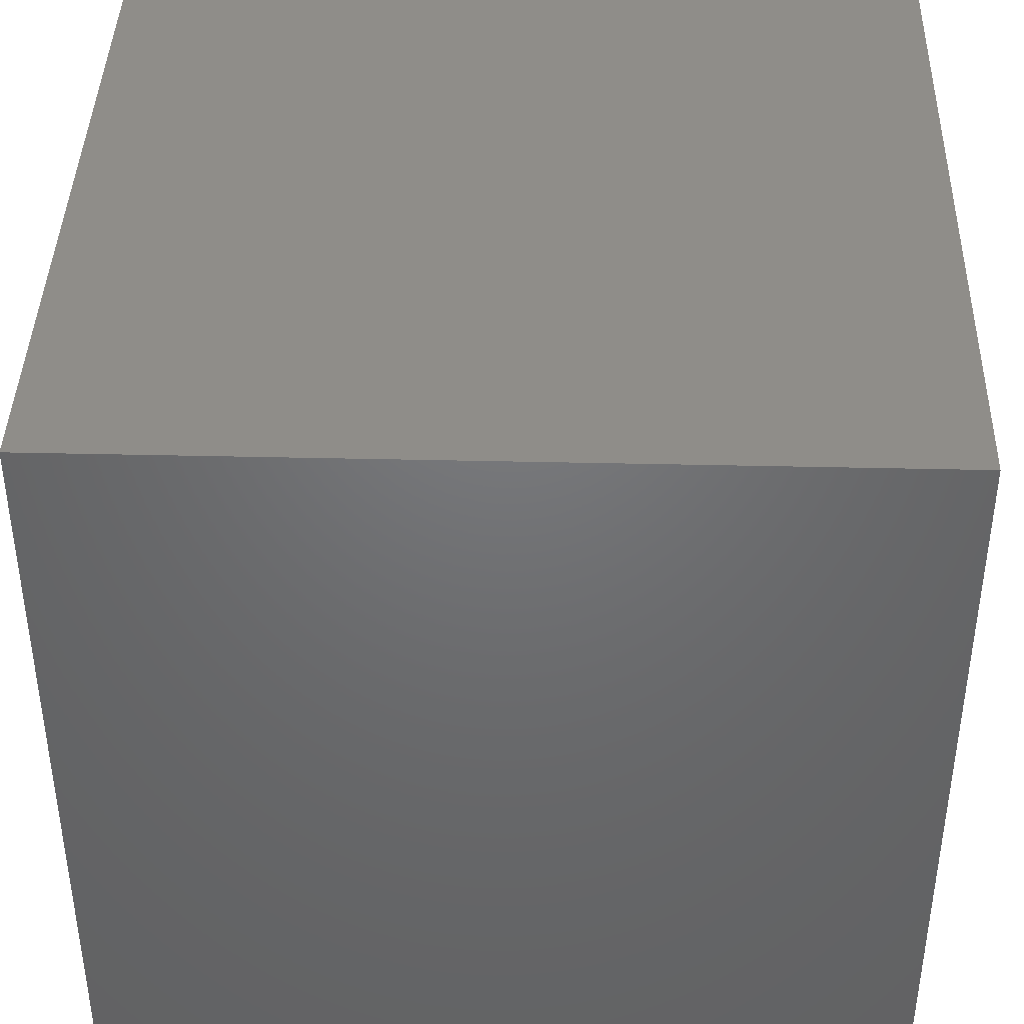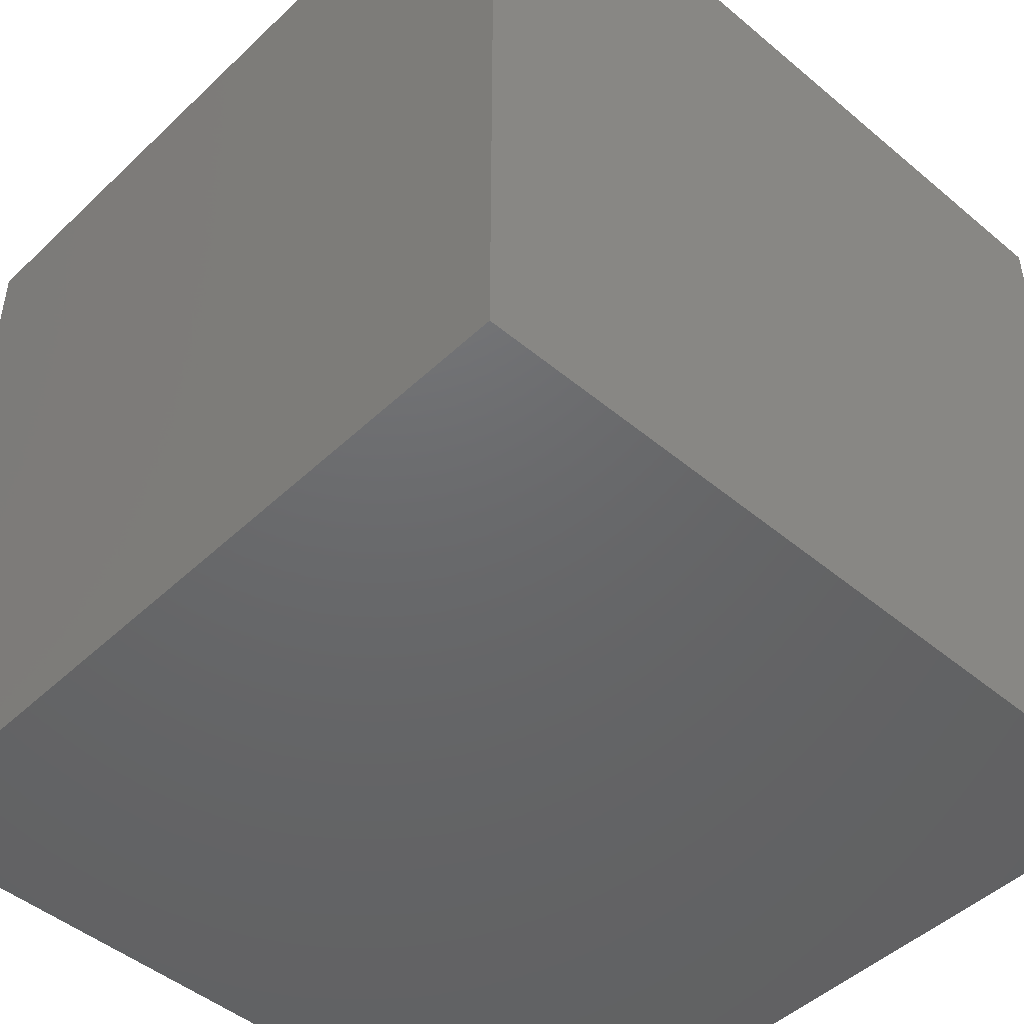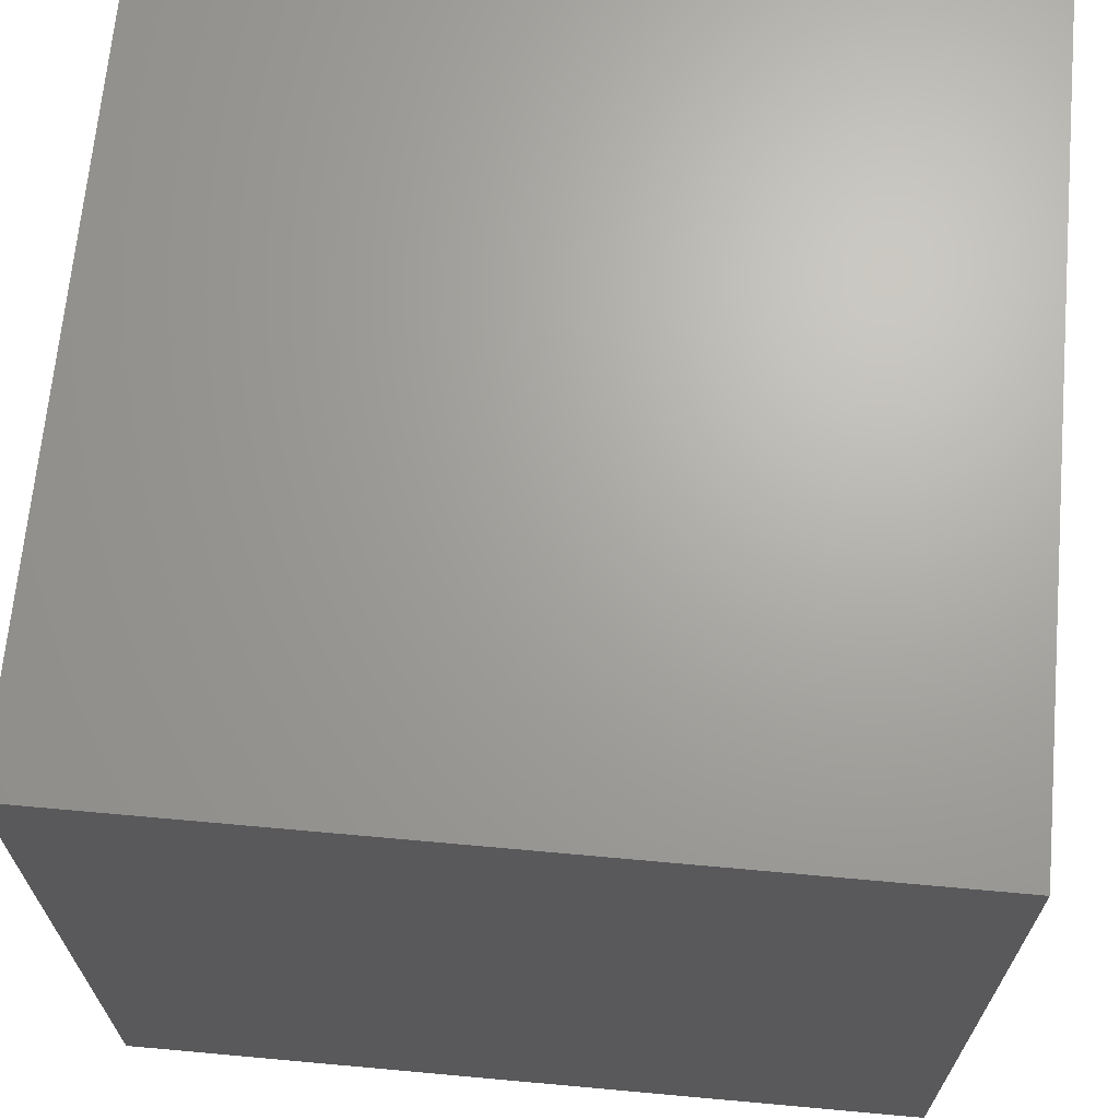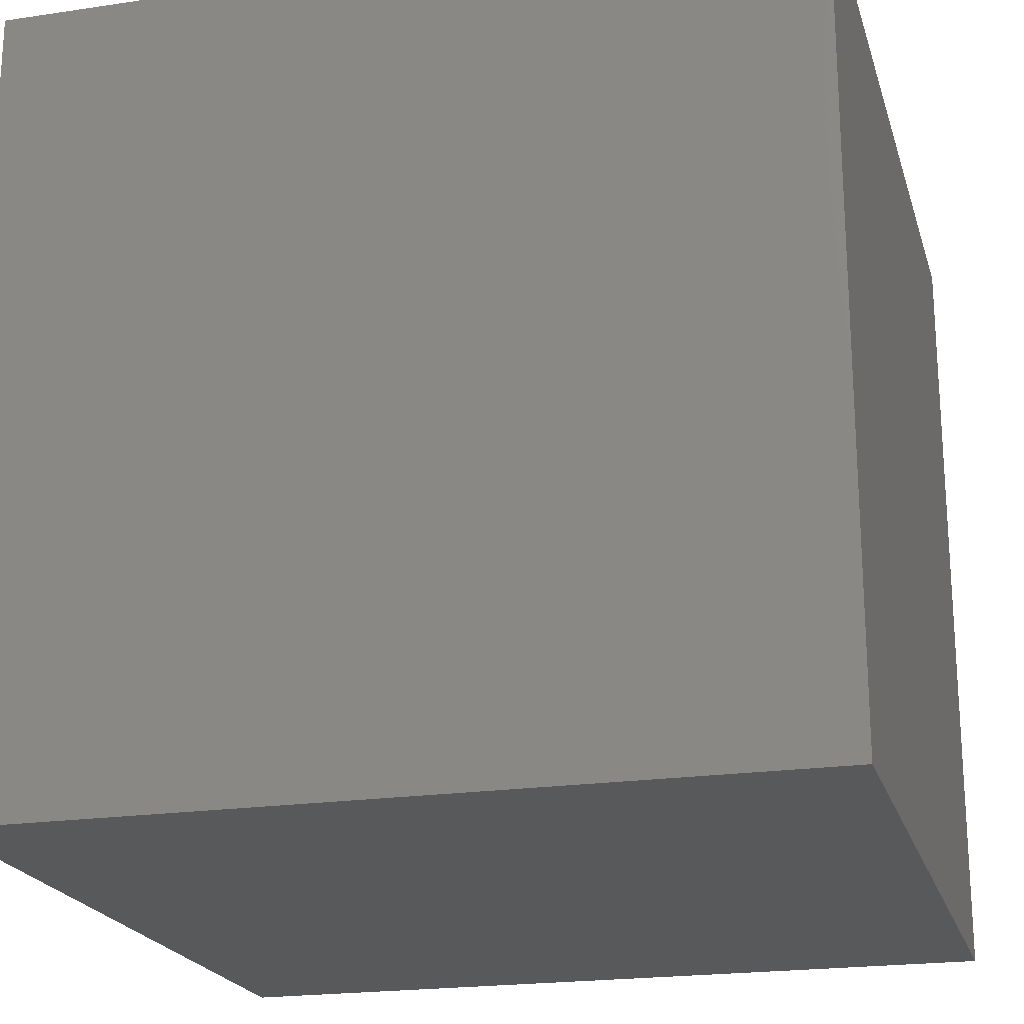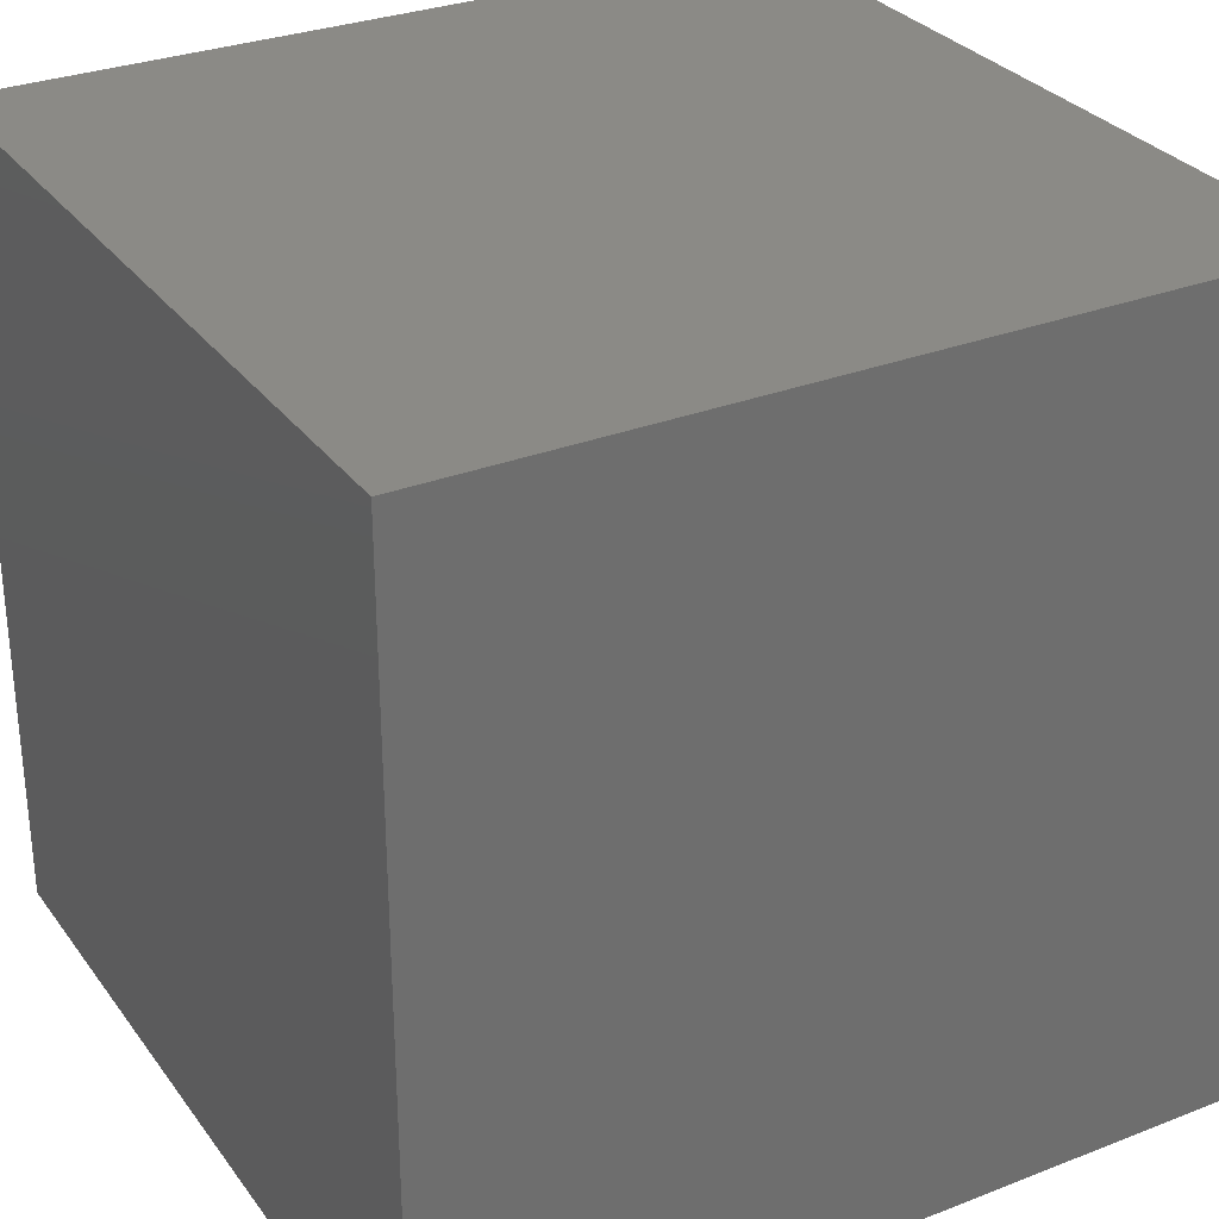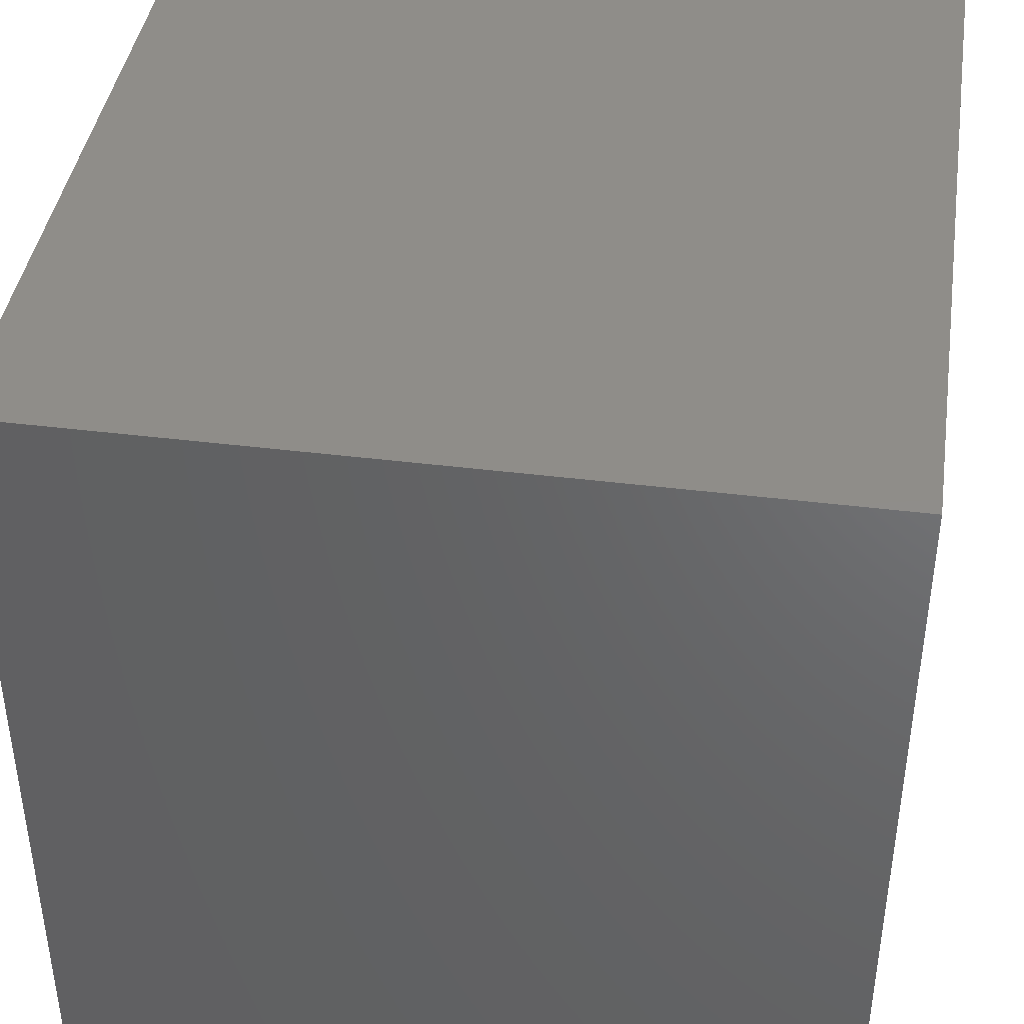
<metadata>
{"format":"stl","ext":"stl","renderer":"f3d","projection":"perspective","resolution":1024,"background":"white","views":[{"elev":40.9,"azim":1.6,"up":"+Y"},{"elev":-47.3,"azim":136.7,"up":"+Z"},{"elev":67.5,"azim":-174.8,"up":"+Z"},{"elev":-21.0,"azim":-165.0,"up":"+Y"},{"elev":30.2,"azim":-119.5,"up":"+Z"},{"elev":41.5,"azim":98.6,"up":"+Z"}]}
</metadata>
<code>
# stl→obj: 8 verts, 12 faces
v -8 -1 2
v -9 -1 2
v -8 -2 2
v -9 -2 2
v -8 -2 1
v -9 -2 1
v -8 -1 1
v -9 -1 1
f 1 2 3
f 3 2 4
f 5 6 7
f 7 6 8
f 4 6 3
f 3 6 5
f 2 8 4
f 4 8 6
f 1 7 2
f 2 7 8
f 3 5 1
f 1 5 7

</code>
